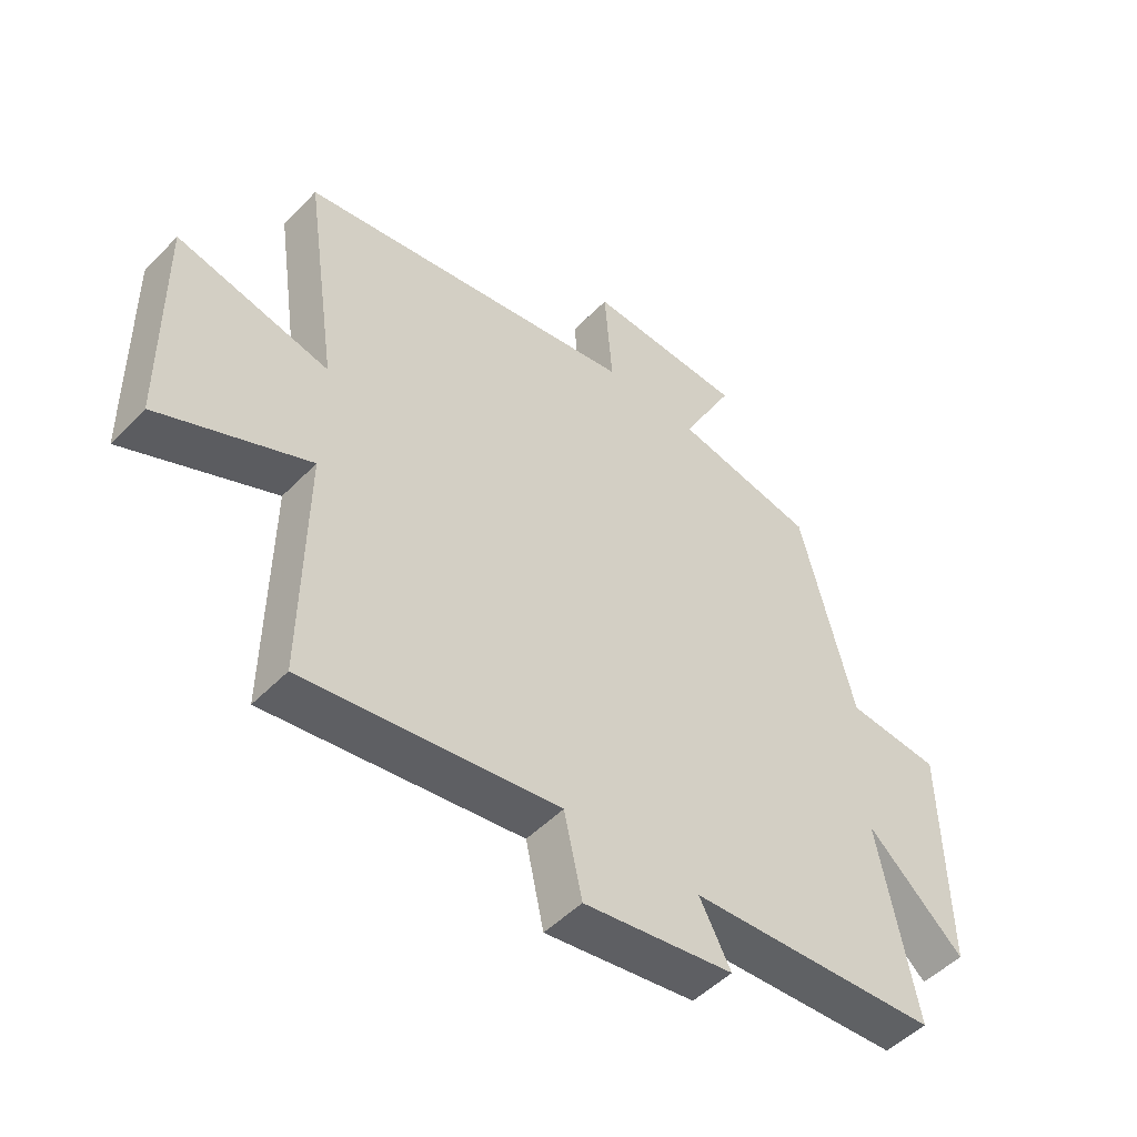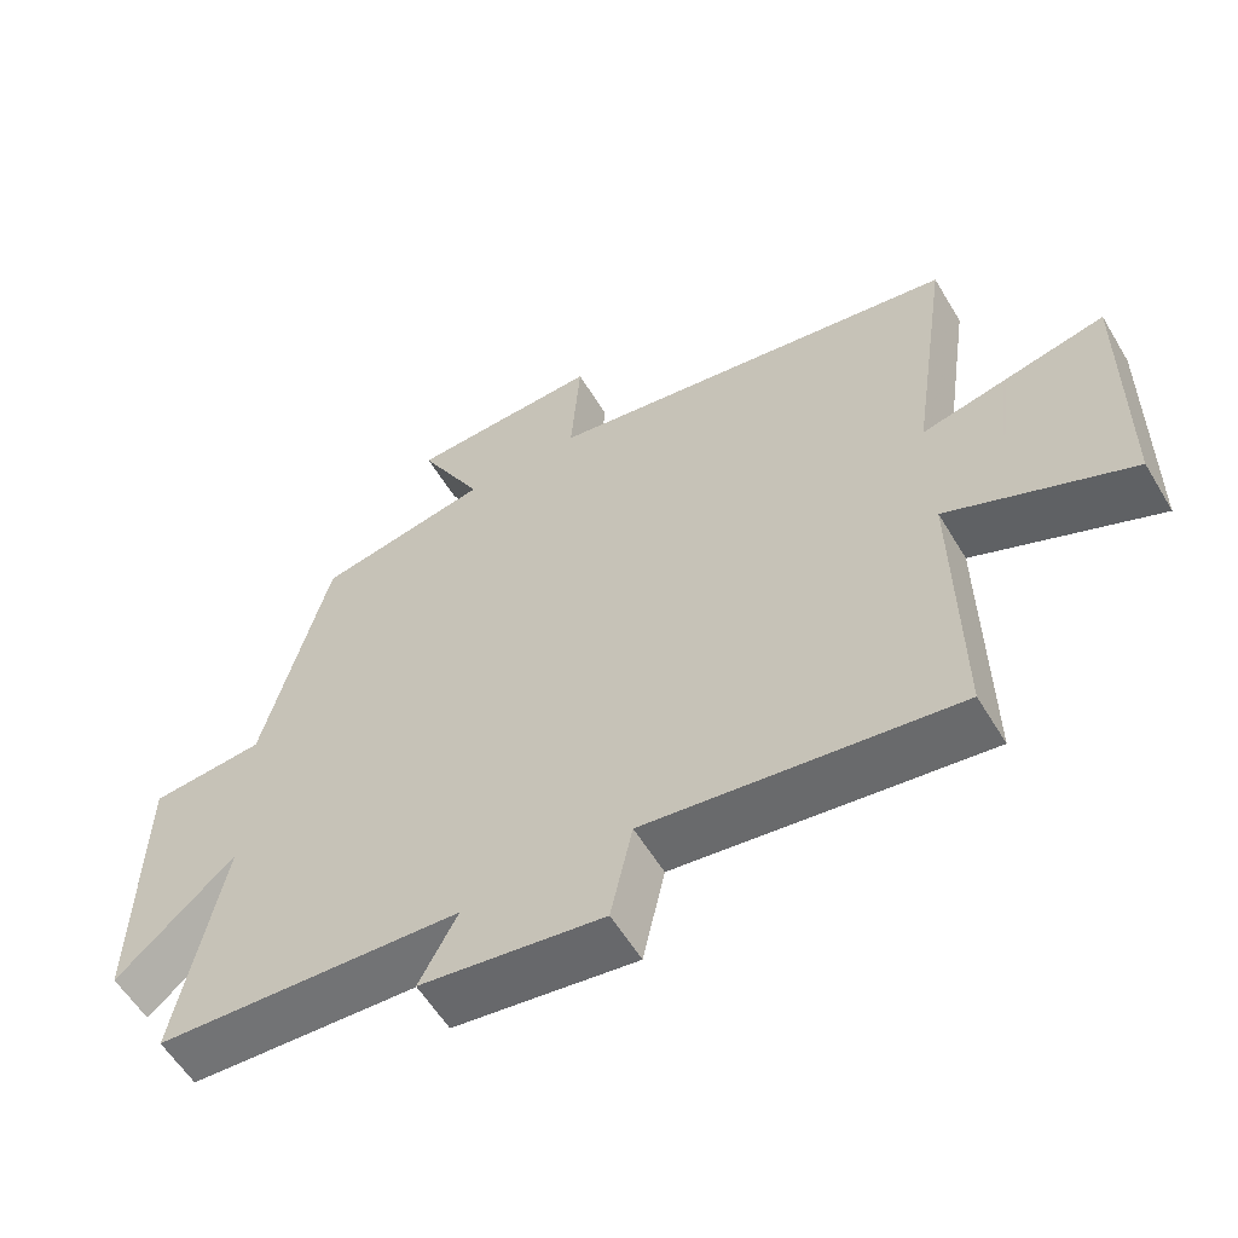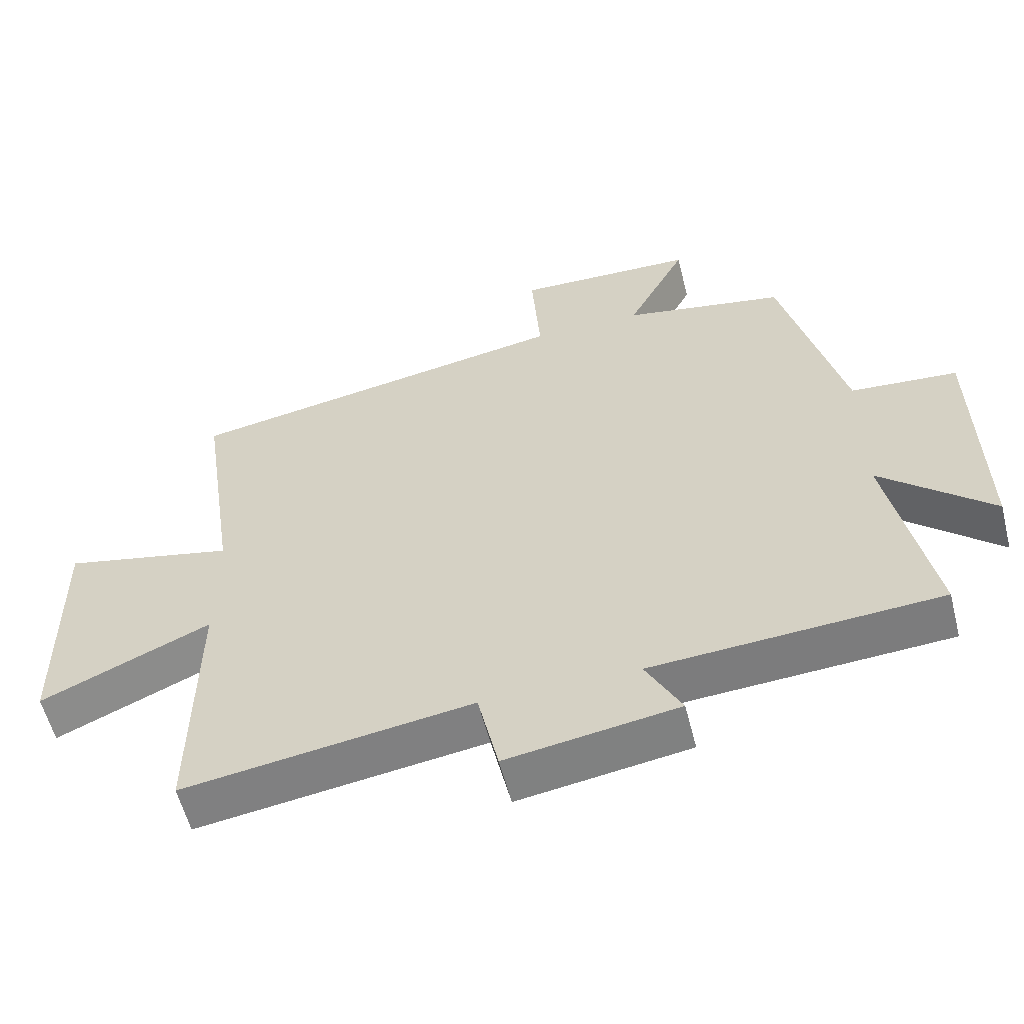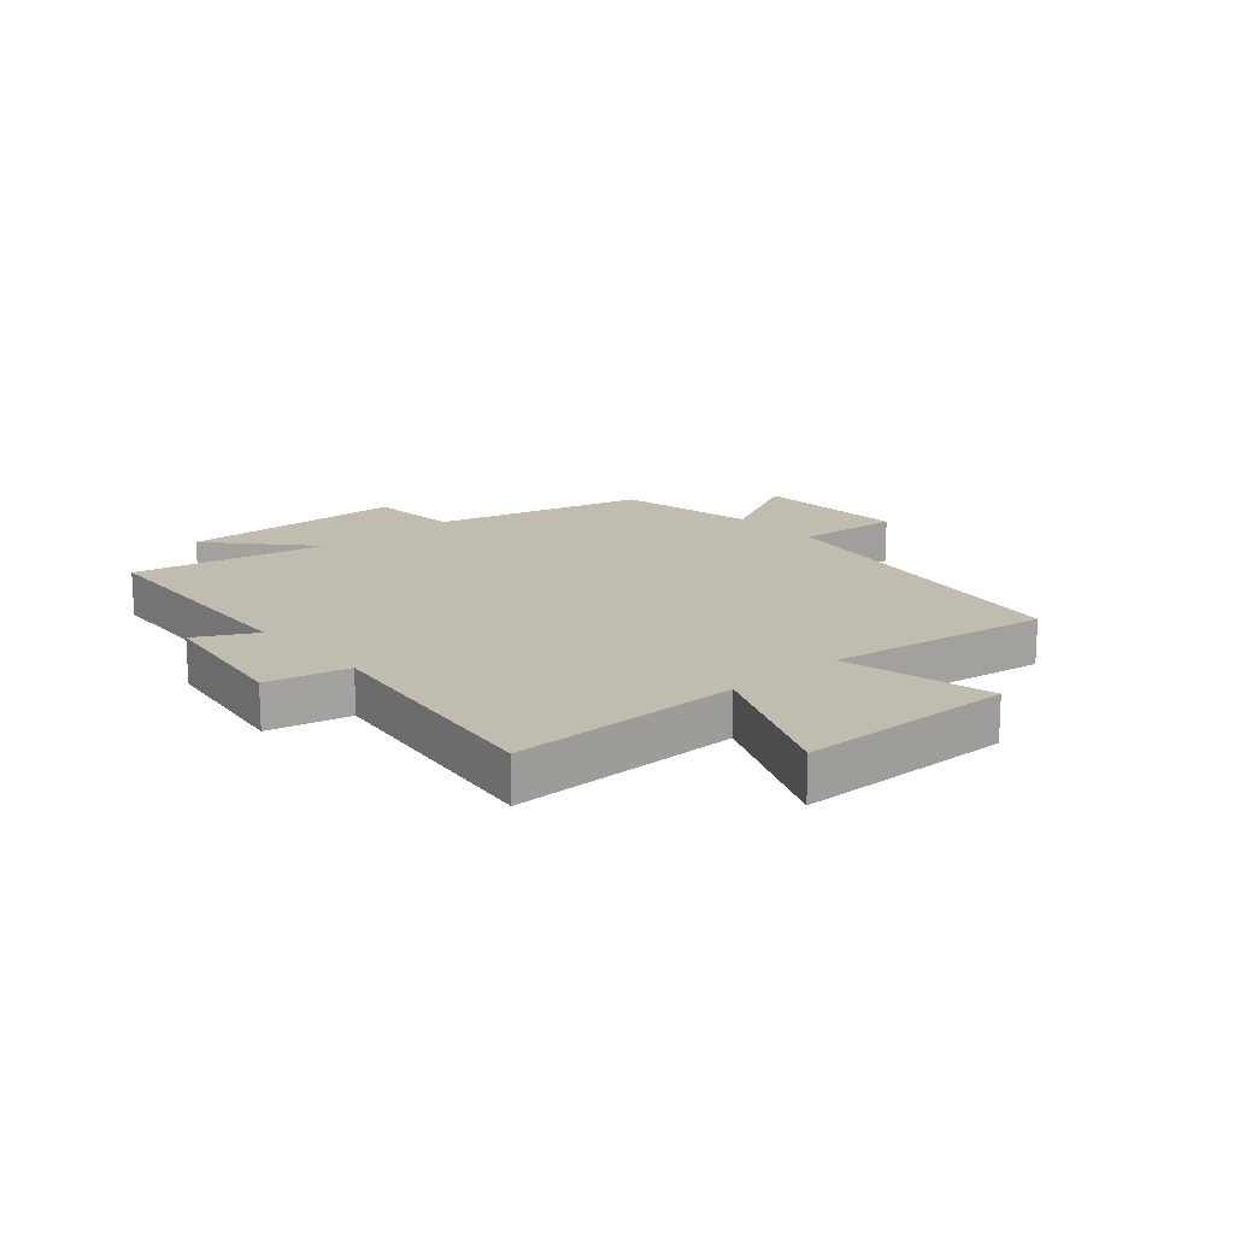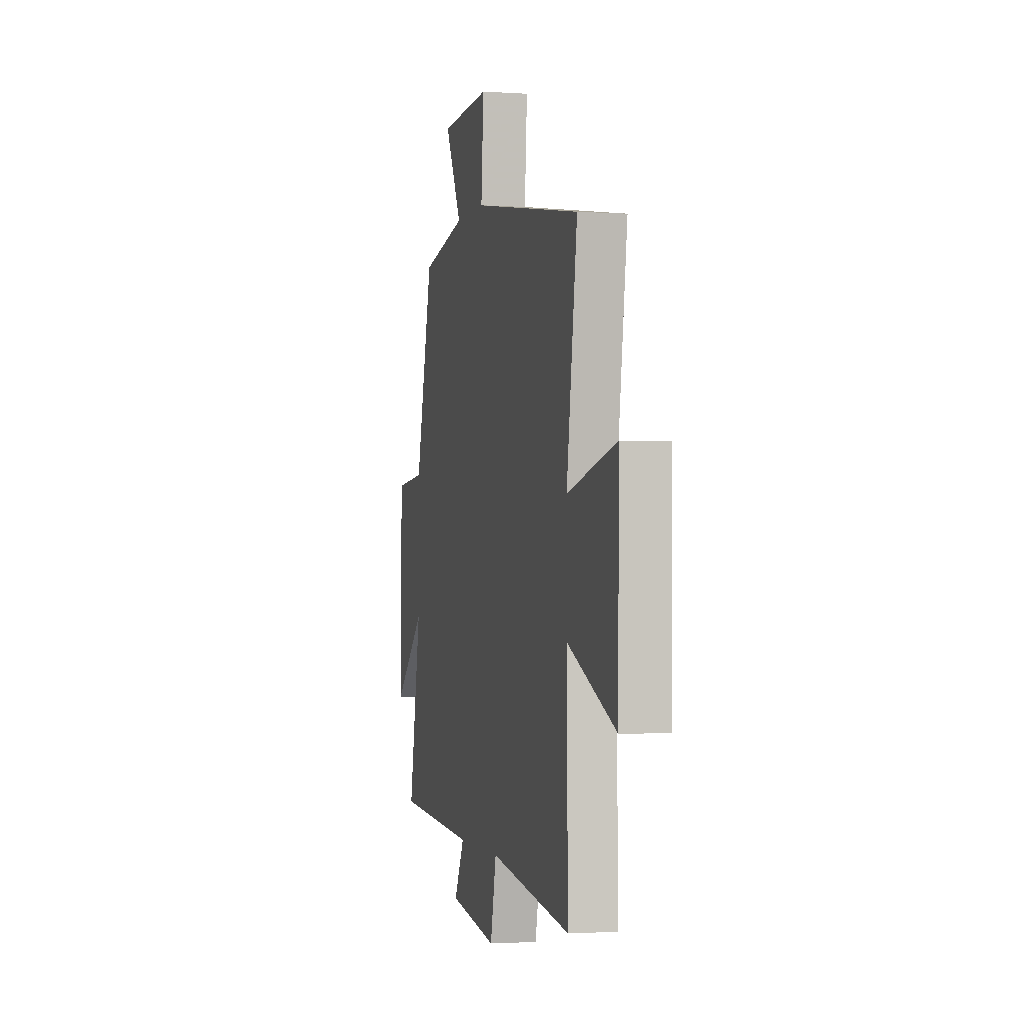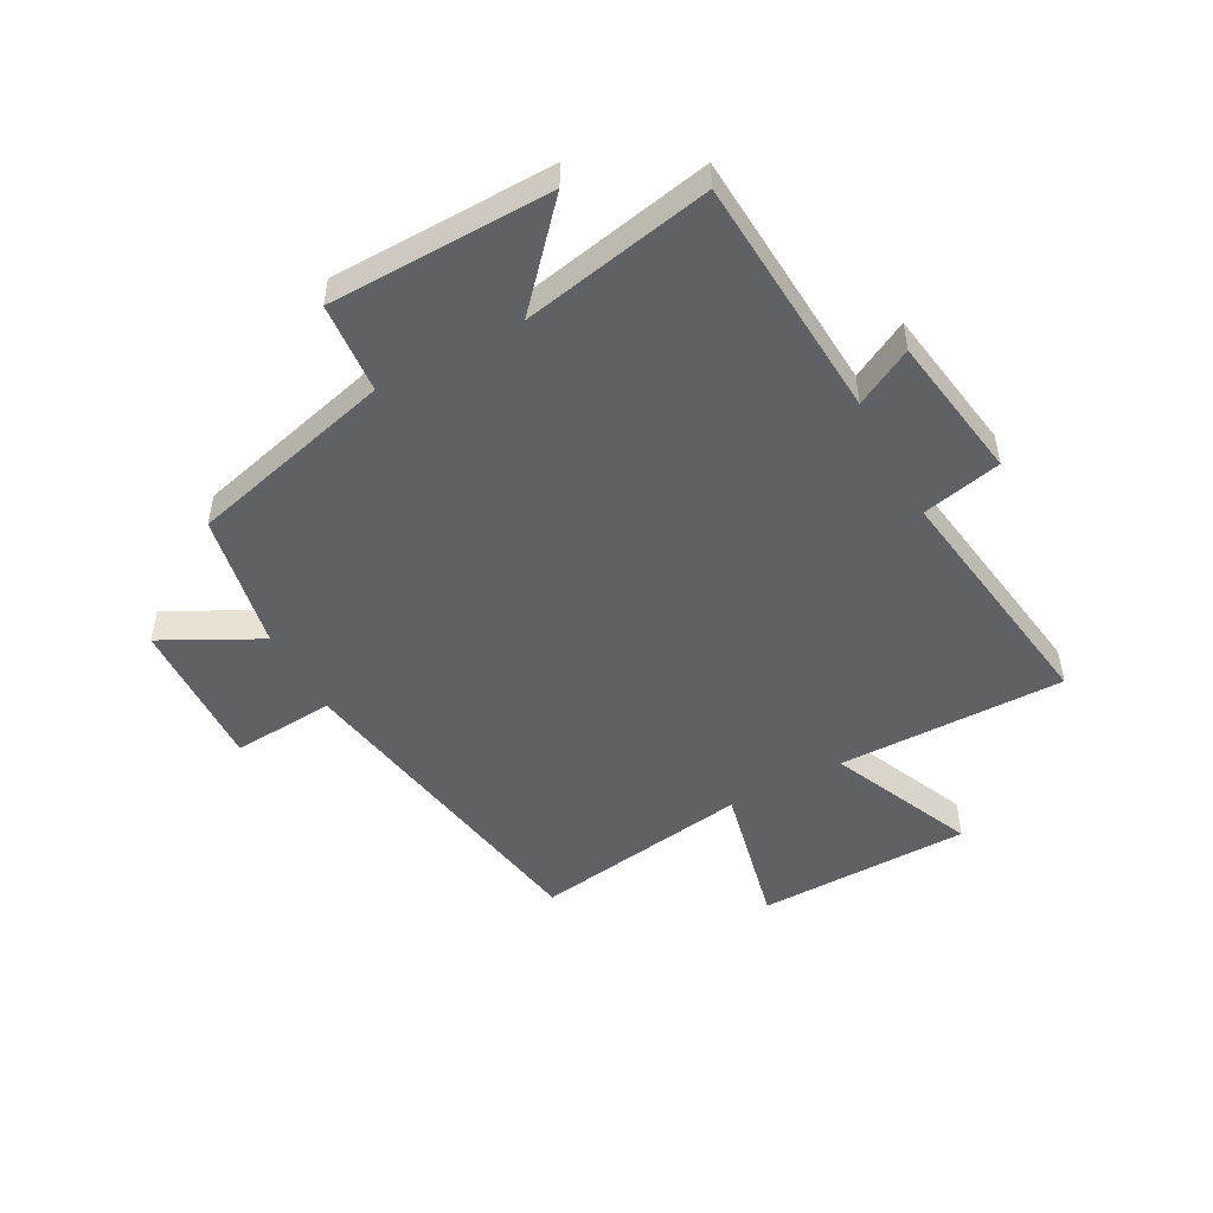
<metadata>
{"format":"obj","ext":"obj","renderer":"f3d","projection":"perspective","resolution":1024,"background":"white","views":[{"elev":-50.0,"azim":-42.0,"up":"+Z"},{"elev":-58.0,"azim":-149.2,"up":"+Z"},{"elev":-57.7,"azim":14.2,"up":"+Z"},{"elev":16.3,"azim":-131.2,"up":"+Y"},{"elev":-1.8,"azim":-103.7,"up":"+Z"},{"elev":-49.5,"azim":118.6,"up":"+Y"}]}
</metadata>
<code>
v 0.411 0.07 0.454
v 0.5 0.07 0.101
v 0.656 0.07 0.088
v 0.662 0.07 -0.294
v 0.5 0.07 -0.147
v 0.563 0.07 -0.474
v 0.144 0.07 -0.5
v 0.196 0.07 -0.599
v -0.054 0.07 -0.637
v -0.084 0.07 -0.5
v -0.505 0.07 -0.56
v -0.5 0.07 -0.17
v -0.748 0.07 -0.279
v -0.752 0.07 0.087
v -0.5 0.07 0.03
v -0.555 0.07 0.404
v 0.013 0.07 0.5
v 0 0.07 0.676
v 0.262 0.07 0.666
v 0.175 0.07 0.5
v 0.411 0 0.454
v 0.5 0 0.101
v 0.656 0 0.088
v 0.662 0 -0.294
v 0.5 0 -0.147
v 0.563 0 -0.474
v 0.144 0 -0.5
v 0.196 0 -0.599
v -0.054 0 -0.637
v -0.084 0 -0.5
v -0.505 0 -0.56
v -0.5 0 -0.17
v -0.748 0 -0.279
v -0.752 0 0.087
v -0.5 0 0.03
v -0.555 0 0.404
v 0.013 0 0.5
v 0 0 0.676
v 0.262 0 0.666
v 0.175 0 0.5
f 17 18 19 20
f 15 16 17 20
f 15 20 1 2
f 12 13 14 15
f 12 15 2 3
f 10 11 12 3
f 7 8 9 10
f 5 6 7 10
f 5 10 3
f 3 4 5
f 40 39 38 37
f 40 37 36 35
f 22 21 40 35
f 35 34 33 32
f 23 22 35 32
f 23 32 31 30
f 30 29 28 27
f 30 27 26 25
f 23 30 25
f 25 24 23
f 1 21 22 2
f 2 22 23 3
f 3 23 24 4
f 4 24 25 5
f 5 25 26 6
f 6 26 27 7
f 7 27 28 8
f 8 28 29 9
f 9 29 30 10
f 10 30 31 11
f 11 31 32 12
f 12 32 33 13
f 13 33 34 14
f 14 34 35 15
f 15 35 36 16
f 16 36 37 17
f 17 37 38 18
f 18 38 39 19
f 19 39 40 20
f 20 40 21 1

</code>
